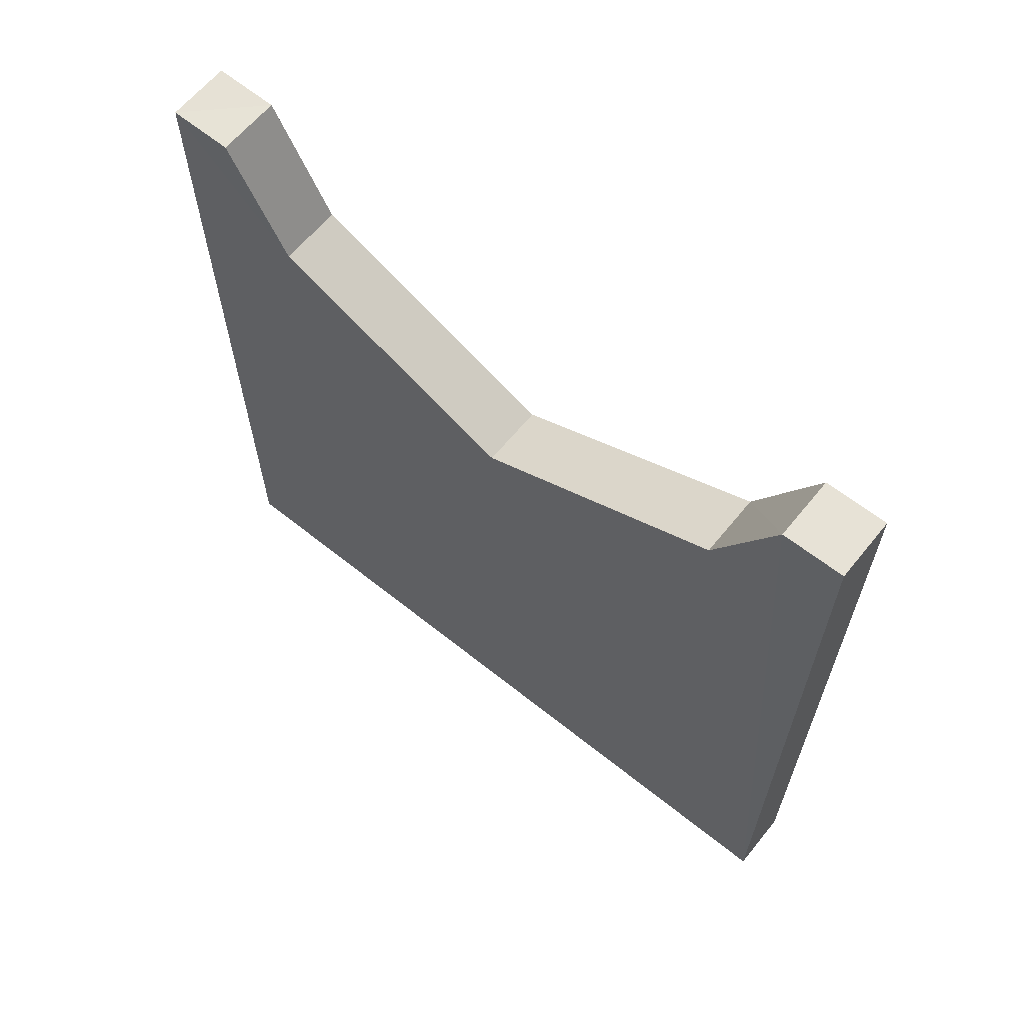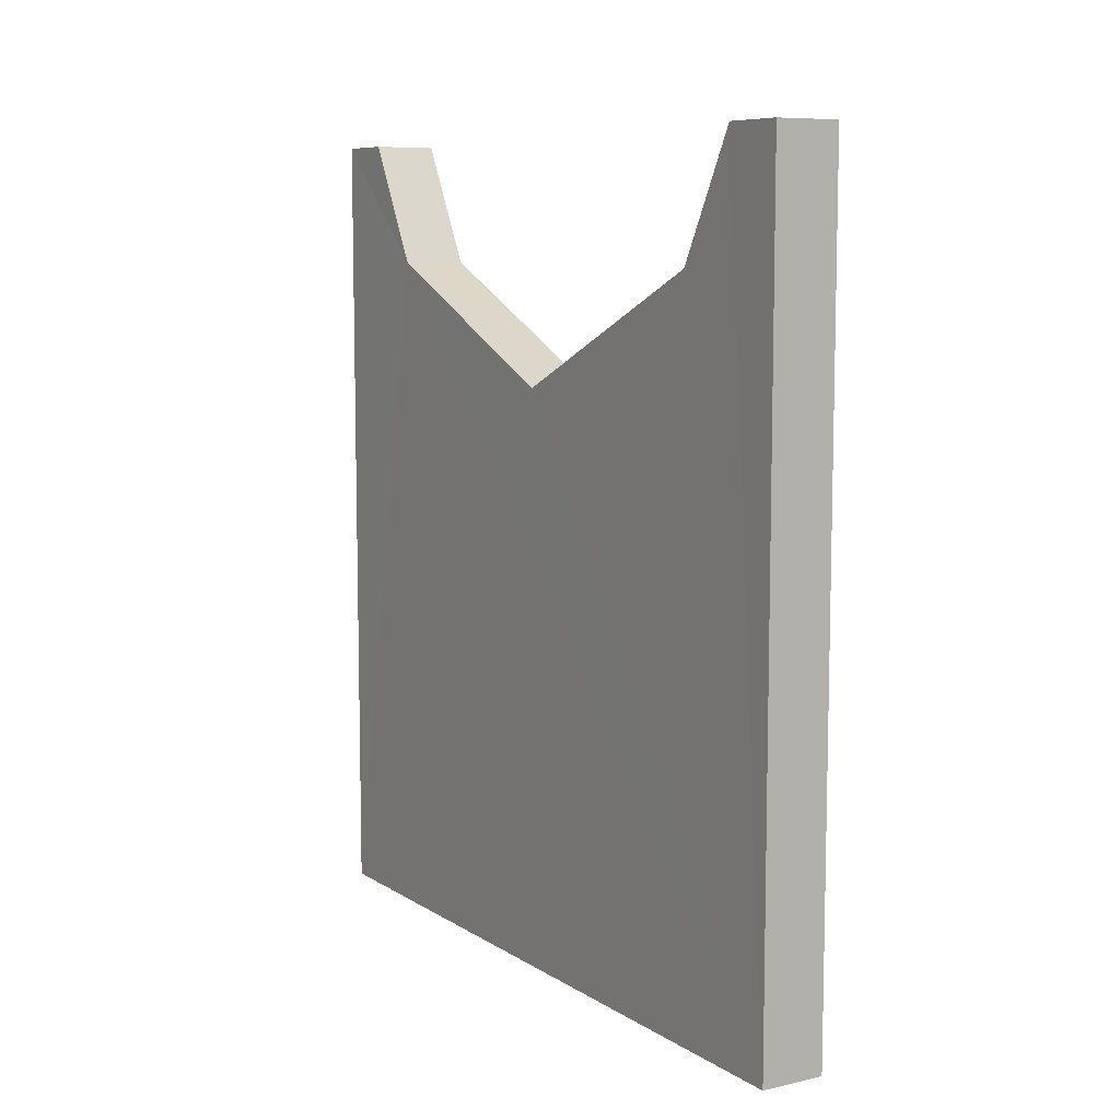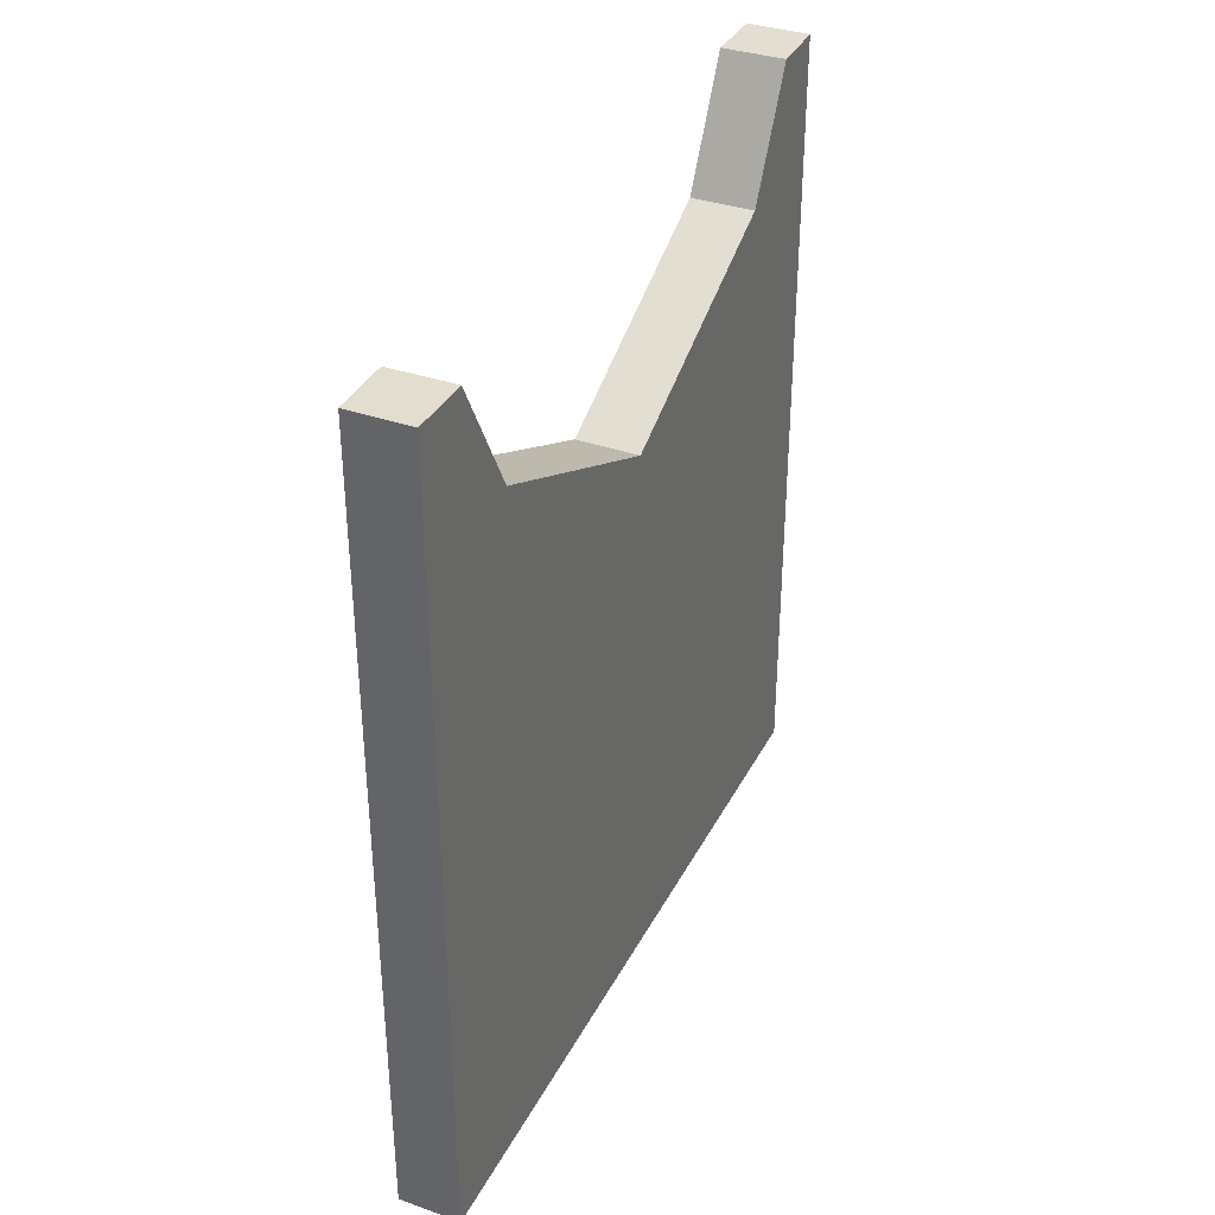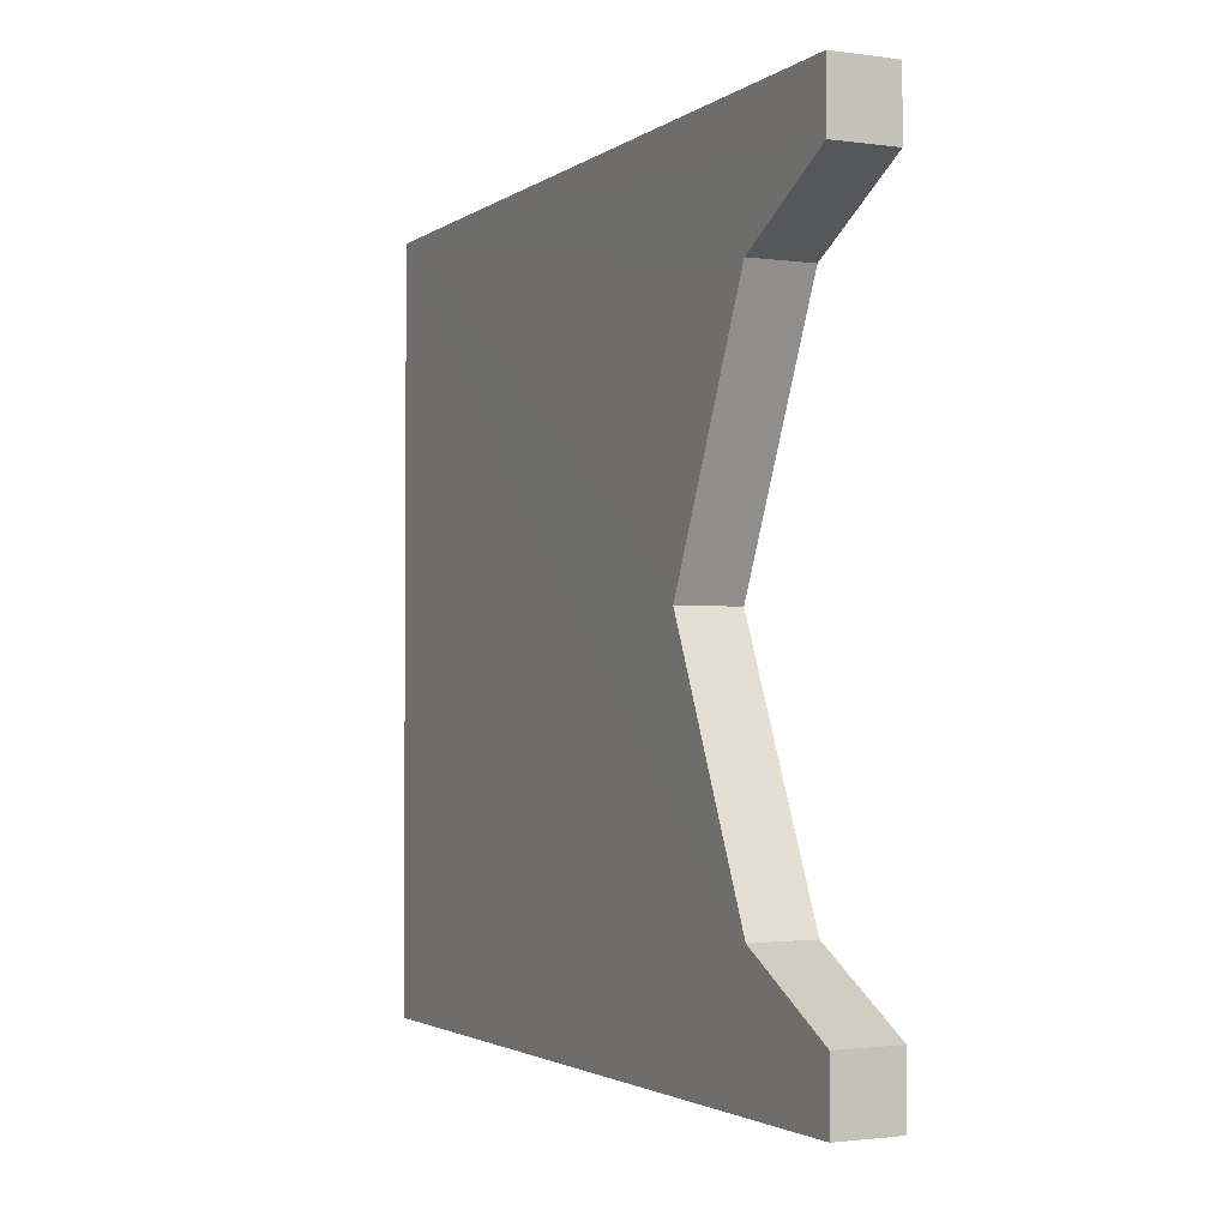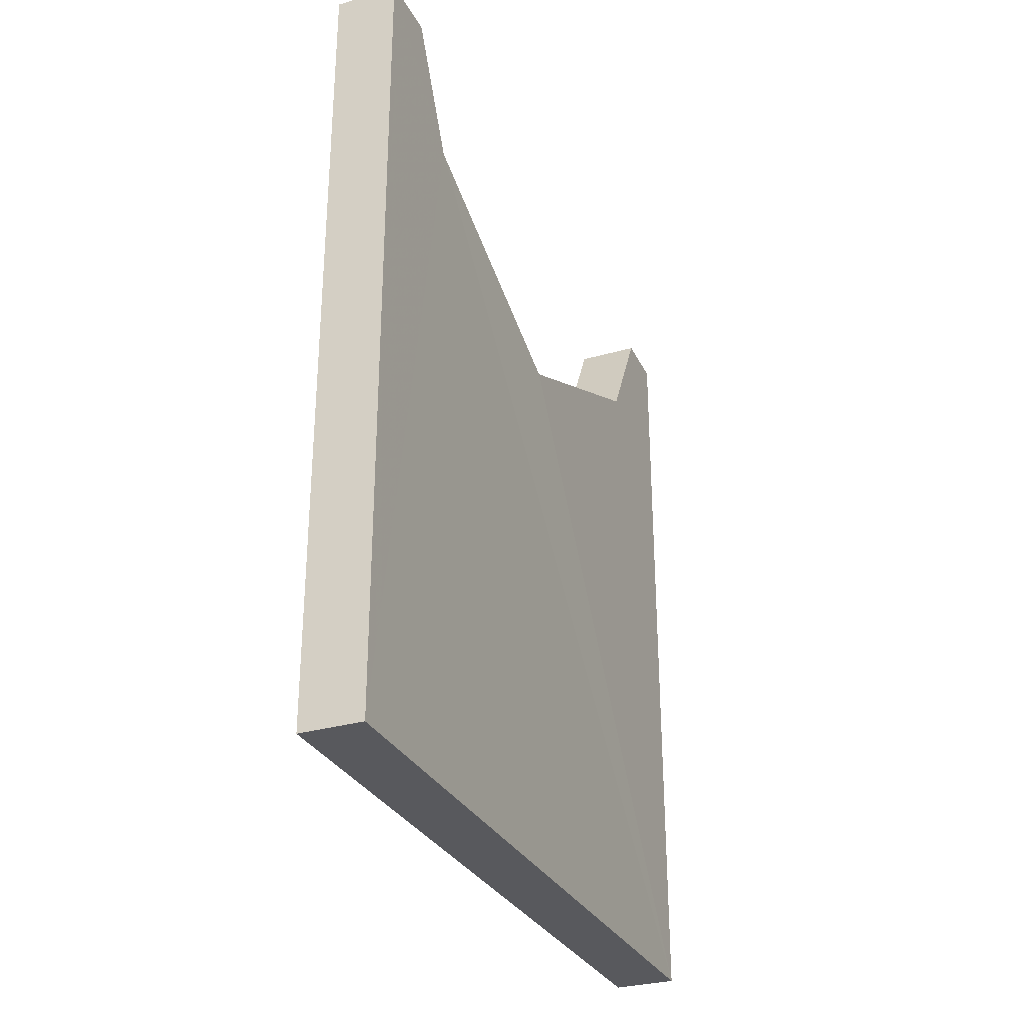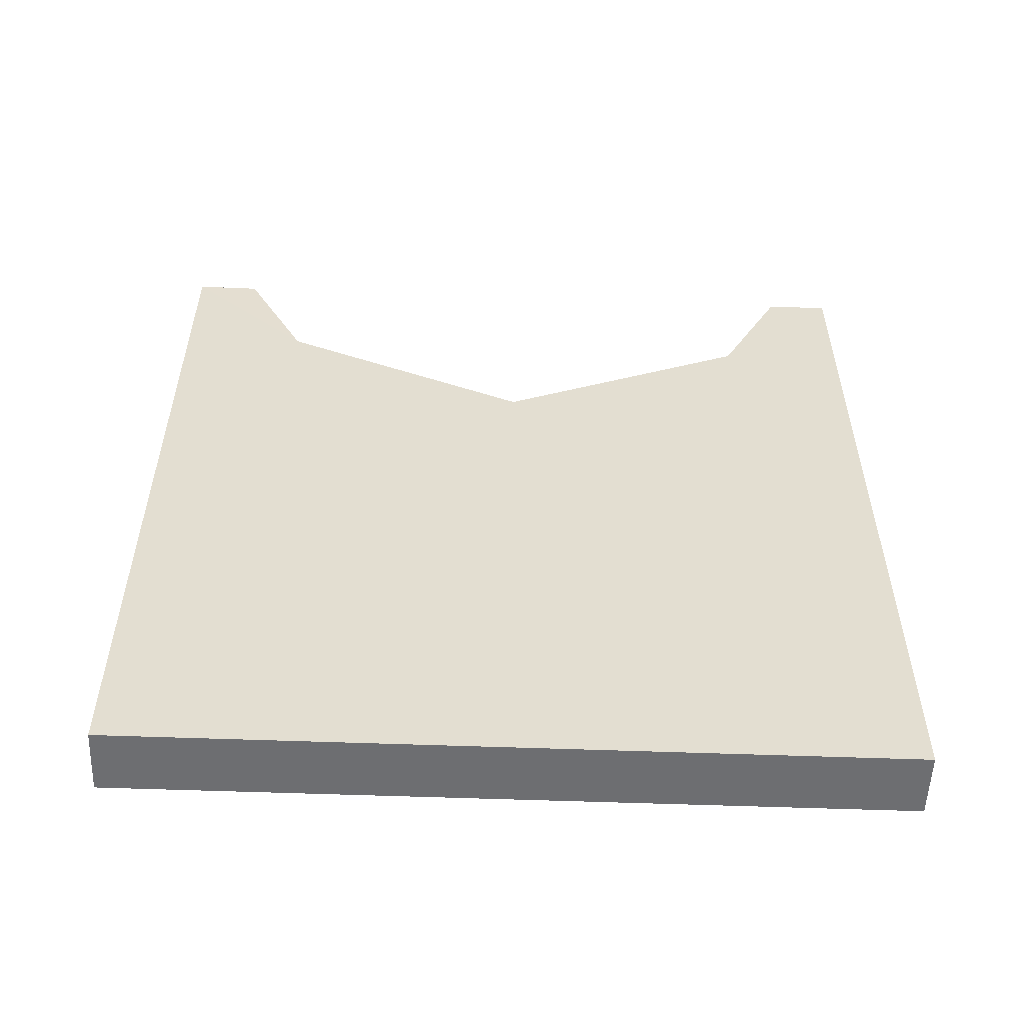
<metadata>
{"format":"obj","ext":"obj","renderer":"f3d","projection":"perspective","resolution":1024,"background":"white","views":[{"elev":63.5,"azim":128.9,"up":"+Z"},{"elev":8.4,"azim":148.3,"up":"+Z"},{"elev":35.6,"azim":-155.5,"up":"+Z"},{"elev":-2.3,"azim":-25.8,"up":"+Y"},{"elev":-30.2,"azim":23.1,"up":"+Z"},{"elev":-54.4,"azim":87.7,"up":"+Z"}]}
</metadata>
<code>
o 2136
v 2229 1861 12.28
v 2229 1861 12.28
v 2229 1861 12.28
v 2229 1861 12.15
v 2229 1861 12.26
v 2229 1861 12.26
v 2229 1861 12.28
v 2229 1861 12.24
v 2229 1861 12.24
v 2229 1861 12.26
v 2229 1861 12.26
v 2229 1861 12.15
v 2229 1861 12.26
v 2229 1861 12.24
v 2229 1861 12.15
v 2229 1861 12.26
v 2229 1861 12.24
v 2229 1861 12.28
v 2229 1861 12.28
v 2229 1861 12.26
v 2229 1861 12.15
v 2229 1861 12.15
v 2229 1861 12.15
v 2229 1861 12.28
v 2229 1861 12.15
v 2229 1861 12.26
v 2229 1861 12.15
v 2229 1861 12.15
v 2229 1861 12.28
v 2229 1861 12.28
v 2229 1861 12.28
v 2229 1861 12.26
v 2229 1861 12.28
v 2229 1861 12.15
v 2229 1861 12.15
v 2229 1861 12.28
v 2229 1861 12.28
v 2229 1861 12.28
v 2229 1861 12.28
v 2229 1861 12.28
v 2229 1861 12.28
v 2229 1861 12.26
v 2229 1861 12.28
v 2229 1861 12.26
v 2229 1861 12.15
v 2229 1861 12.24
f 1 2 3
f 4 2 5
f 1 6 7
f 8 6 9
f 10 9 11
f 12 13 1
f 13 14 5
f 15 5 14
f 15 14 16
f 17 16 14
f 15 16 18
f 19 13 20
f 13 21 22
f 23 18 24
f 25 26 23
f 25 22 27
f 1 28 27
f 19 28 3
f 25 29 3
f 30 29 31
f 32 30 33
f 34 28 35
f 36 22 35
f 36 37 38
f 34 39 38
f 40 22 38
f 41 39 18
f 42 41 43
f 40 10 44
f 44 45 40
f 46 45 44
f 32 45 46

</code>
